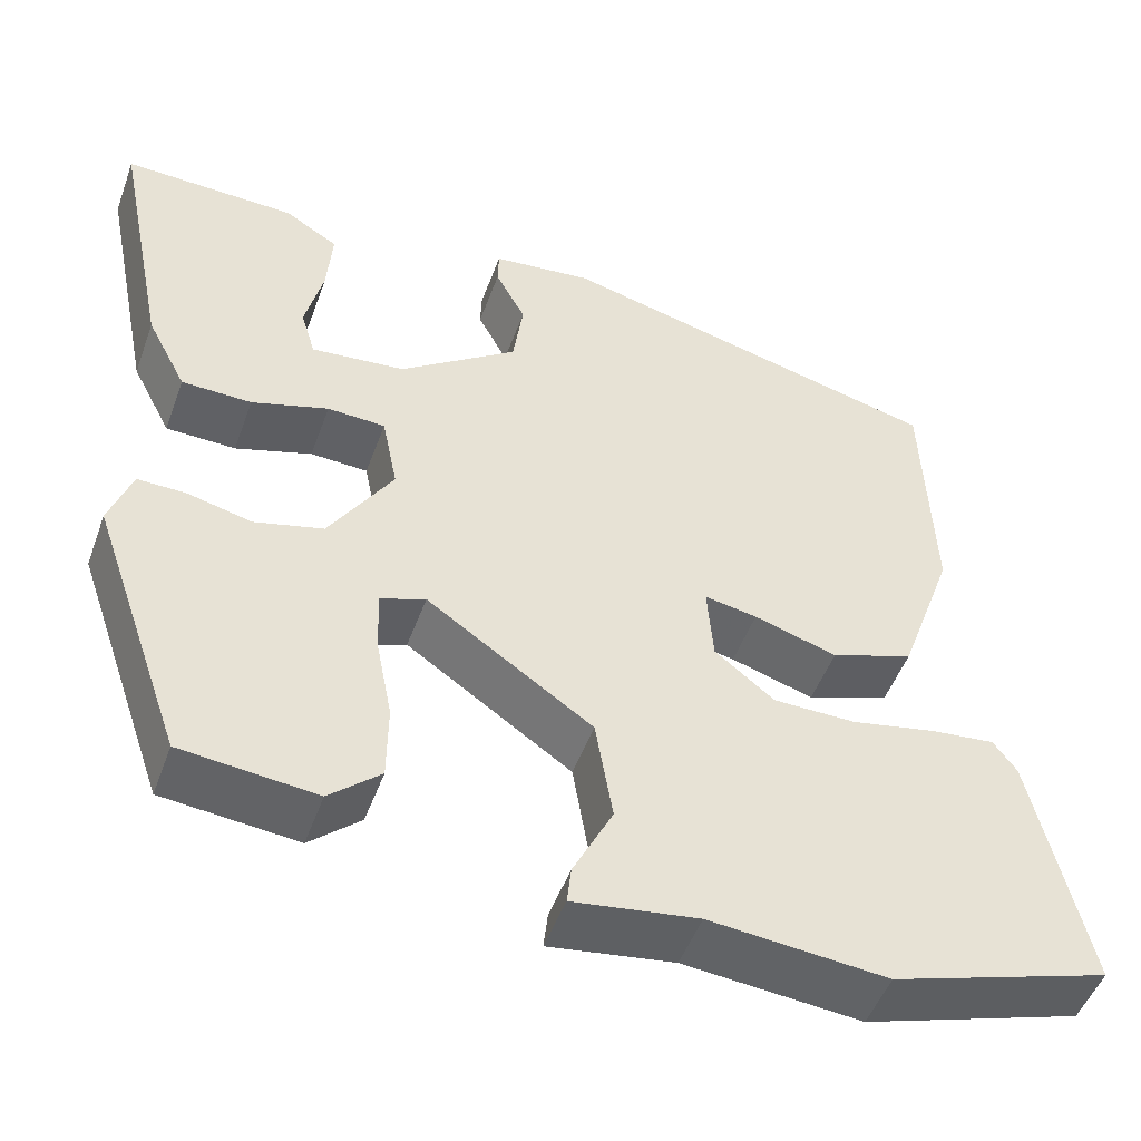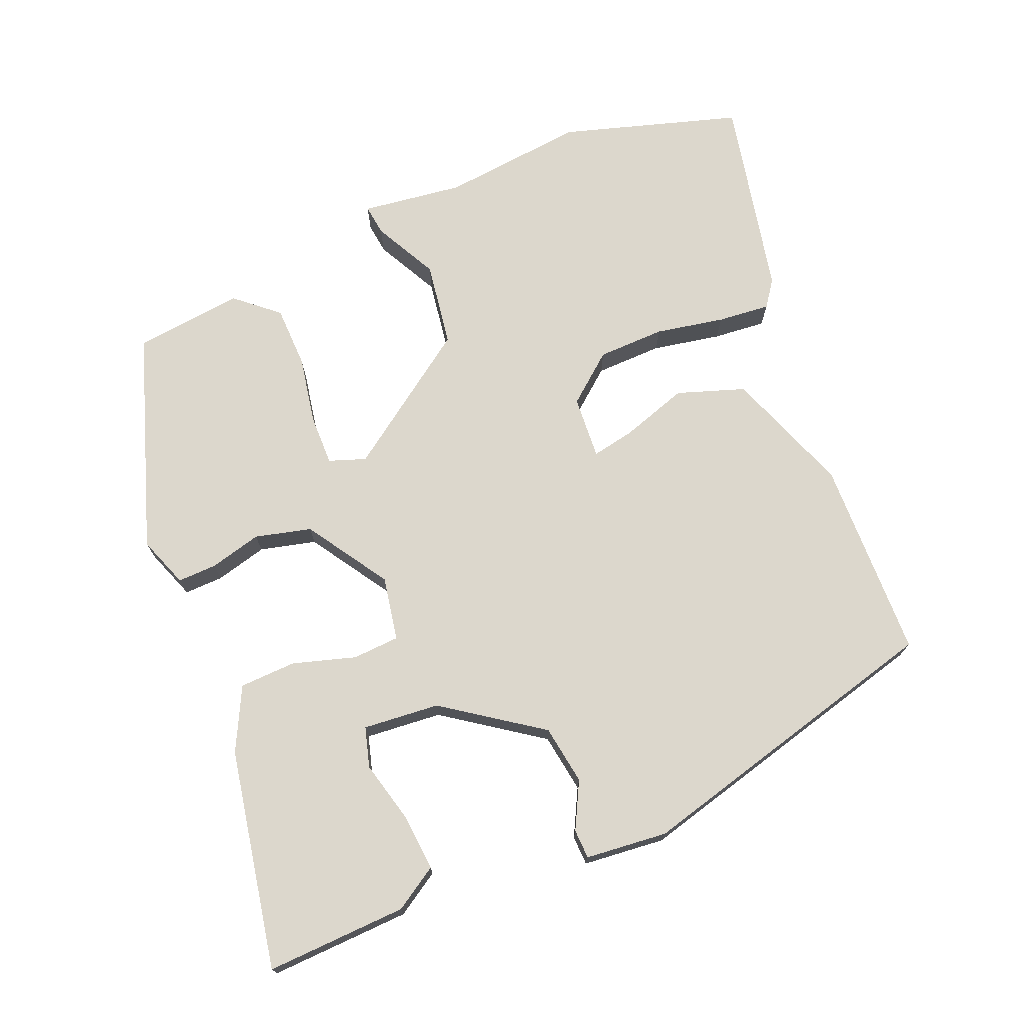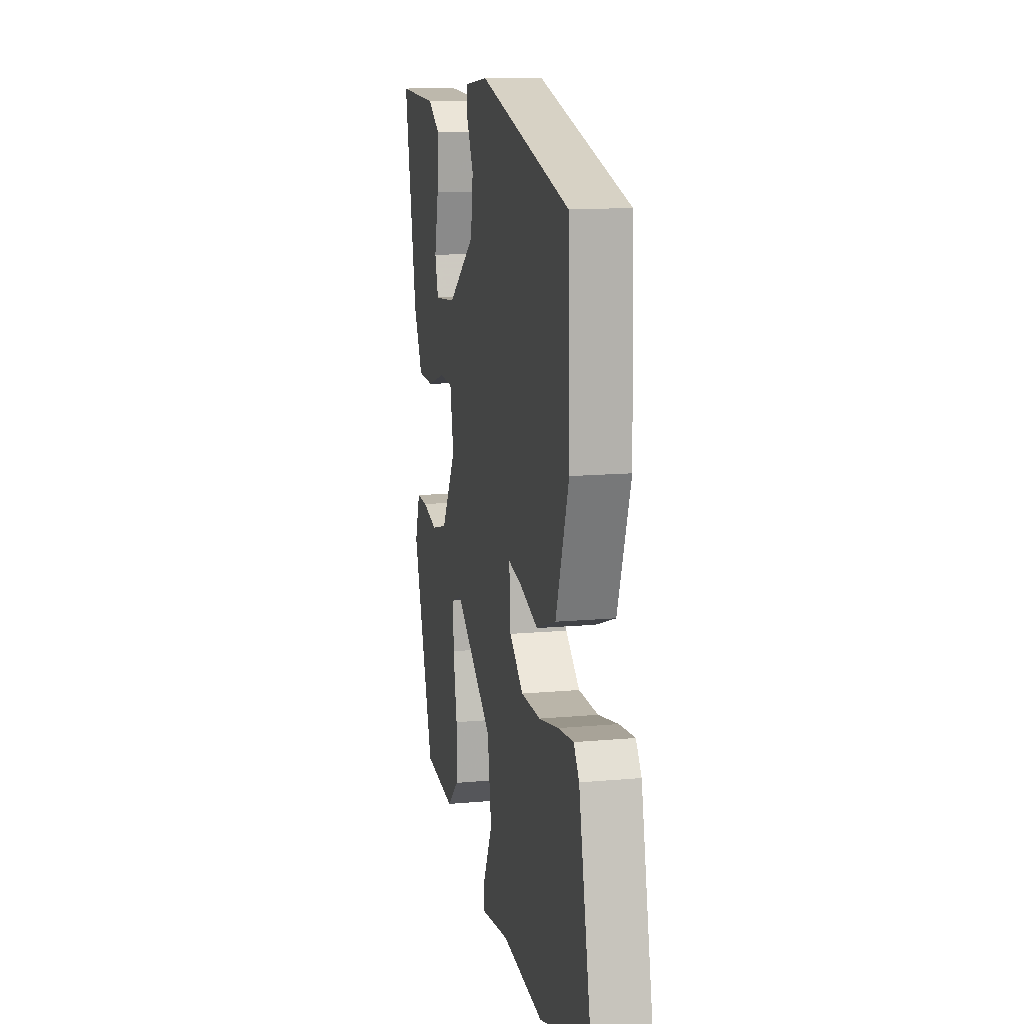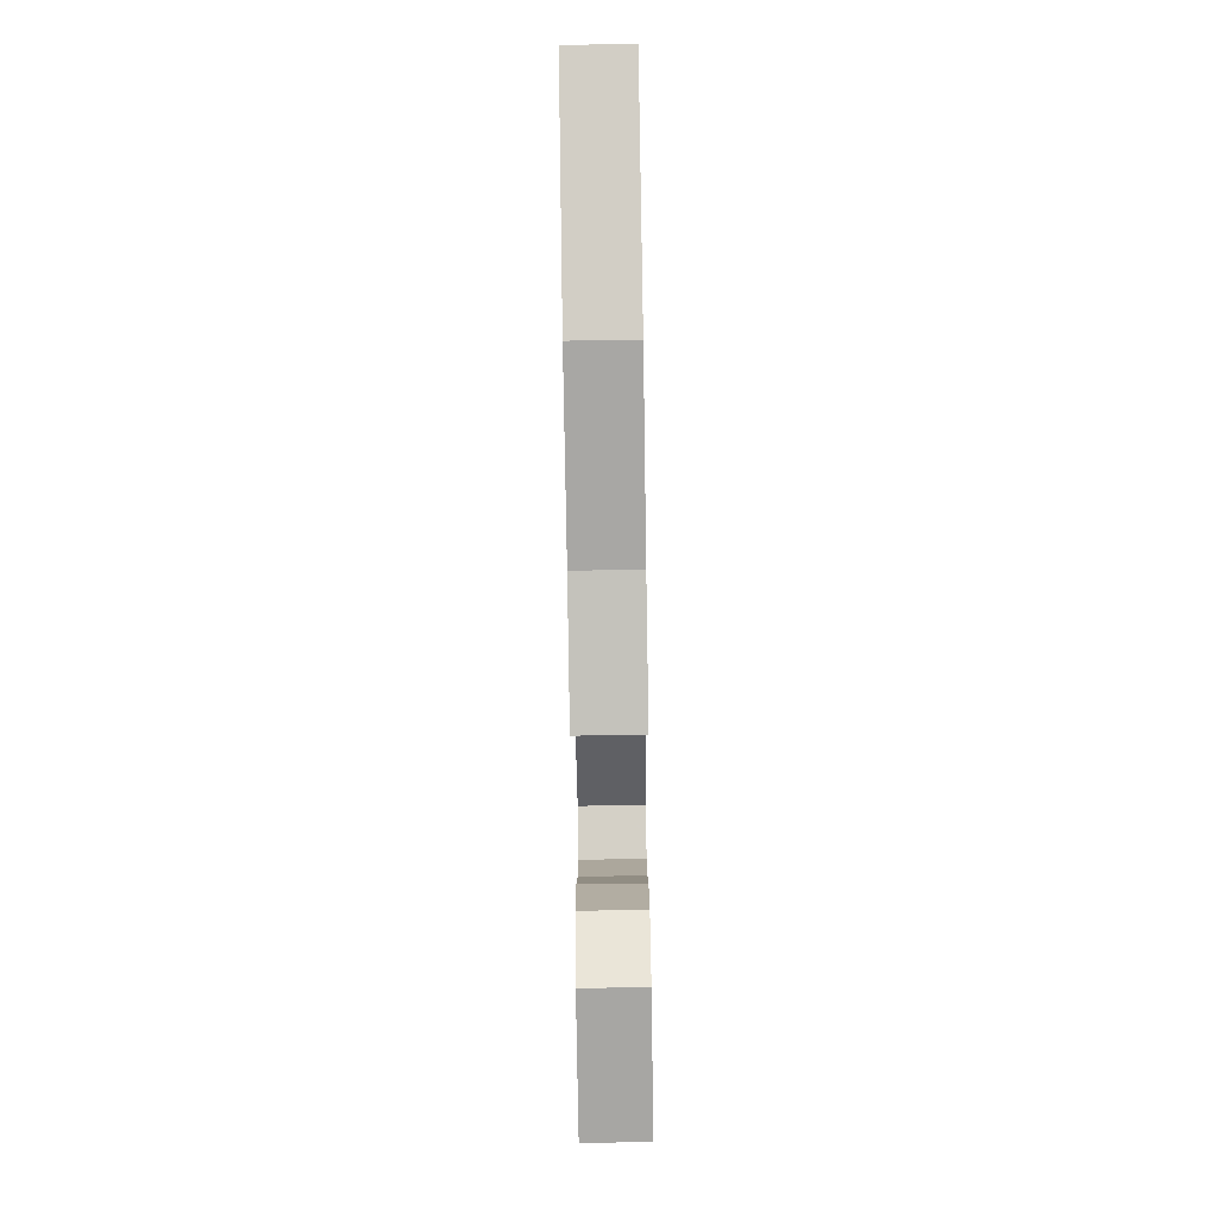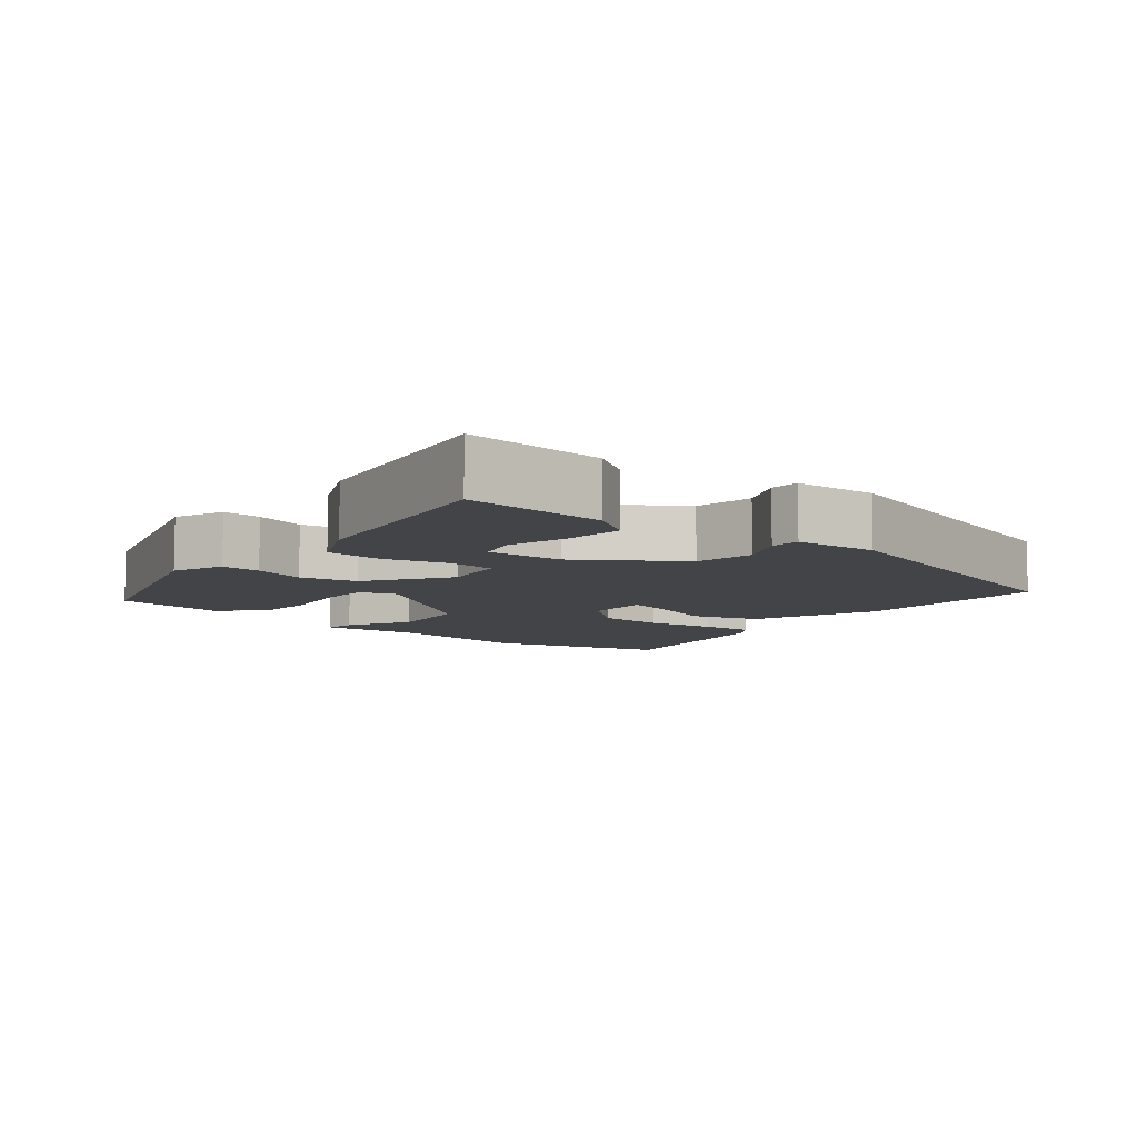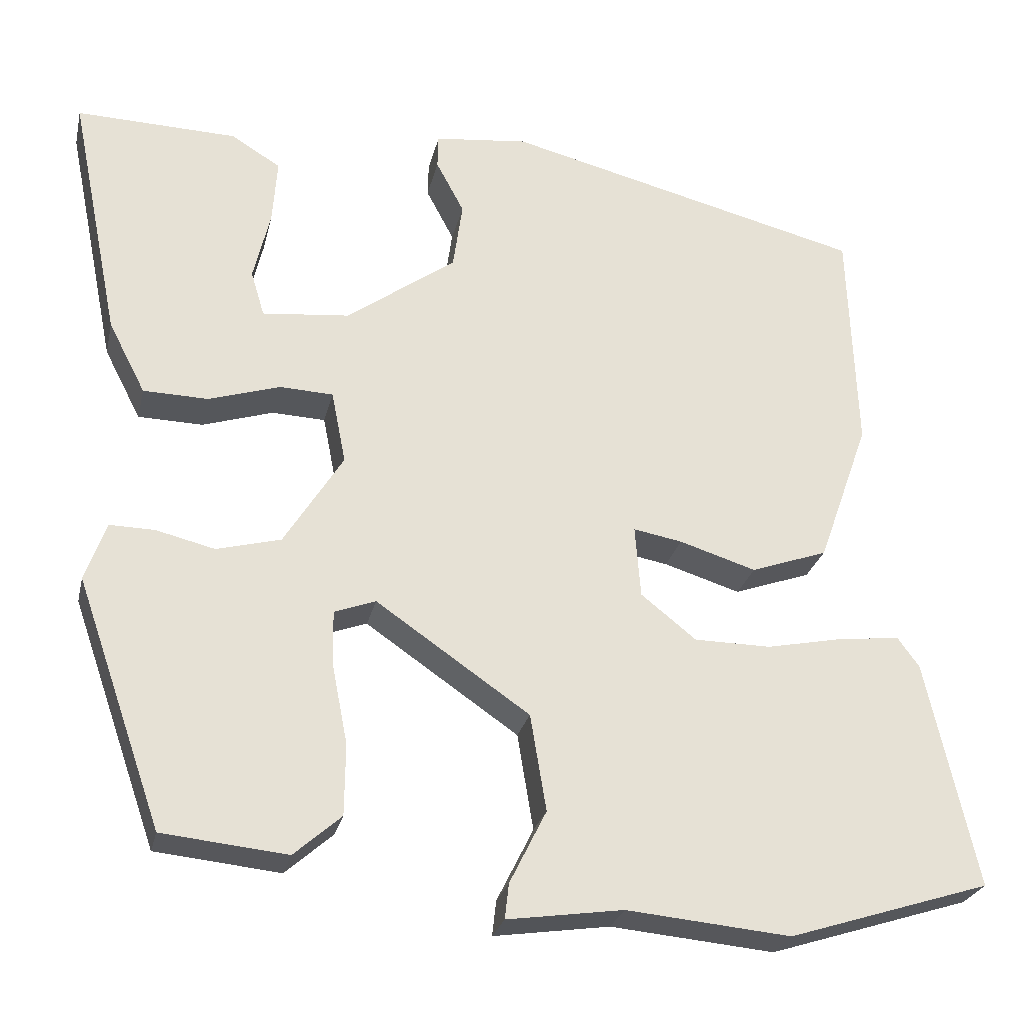
<metadata>
{"format":"obj","ext":"obj","renderer":"f3d","projection":"perspective","resolution":1024,"background":"white","views":[{"elev":-49.6,"azim":-19.7,"up":"+Z"},{"elev":72.9,"azim":-23.2,"up":"+Y"},{"elev":13.1,"azim":78.2,"up":"+Z"},{"elev":-79.9,"azim":90.9,"up":"+Z"},{"elev":-8.1,"azim":-41.3,"up":"+Y"},{"elev":-26.1,"azim":-12.6,"up":"+Z"}]}
</metadata>
<code>
v -0.401 0.07 -0.471
v -0.509 0.07 -0.162
v -0.483 0.07 -0.089
v -0.427 0.07 -0.09
v -0.353 0.07 -0.108
v -0.273 0.07 -0.087
v -0.199 0.07 0.031
v -0.217 0.07 0.122
v -0.284 0.07 0.125
v -0.373 0.07 0.097
v -0.454 0.07 0.099
v -0.5 0.07 0.188
v -0.563 0.07 0.5
v -0.362 0.07 0.494
v -0.3 0.07 0.456
v -0.306 0.07 0.374
v -0.327 0.07 0.286
v -0.31 0.07 0.229
v -0.201 0.07 0.24
v -0.064 0.07 0.339
v -0.052 0.07 0.424
v -0.087 0.07 0.49
v -0.086 0.07 0.532
v 0.031 0.07 0.545
v 0.482 0.07 0.432
v 0.492 0.07 0.147
v 0.428 0.07 -0.033
v 0.332 0.07 -0.067
v 0.236 0.07 -0.037
v 0.175 0.07 -0.026
v 0.182 0.07 -0.116
v 0.251 0.07 -0.171
v 0.347 0.07 -0.172
v 0.445 0.07 -0.152
v 0.52 0.07 -0.144
v 0.547 0.07 -0.181
v 0.61 0.07 -0.465
v 0.357 0.07 -0.545
v 0.152 0.07 -0.526
v 0.007 0.07 -0.547
v 0.012 0.07 -0.503
v 0.058 0.07 -0.411
v 0.038 0.07 -0.29
v -0.154 0.07 -0.158
v -0.206 0.07 -0.177
v -0.204 0.07 -0.249
v -0.185 0.07 -0.346
v -0.186 0.07 -0.435
v -0.245 0.07 -0.487
v -0.401 0 -0.471
v -0.509 0 -0.162
v -0.483 0 -0.089
v -0.427 0 -0.09
v -0.353 0 -0.108
v -0.273 0 -0.087
v -0.199 0 0.031
v -0.217 0 0.122
v -0.284 0 0.125
v -0.373 0 0.097
v -0.454 0 0.099
v -0.5 0 0.188
v -0.563 0 0.5
v -0.362 0 0.494
v -0.3 0 0.456
v -0.306 0 0.374
v -0.327 0 0.286
v -0.31 0 0.229
v -0.201 0 0.24
v -0.064 0 0.339
v -0.052 0 0.424
v -0.087 0 0.49
v -0.086 0 0.532
v 0.031 0 0.545
v 0.482 0 0.432
v 0.492 0 0.147
v 0.428 0 -0.033
v 0.332 0 -0.067
v 0.236 0 -0.037
v 0.175 0 -0.026
v 0.182 0 -0.116
v 0.251 0 -0.171
v 0.347 0 -0.172
v 0.445 0 -0.152
v 0.52 0 -0.144
v 0.547 0 -0.181
v 0.61 0 -0.465
v 0.357 0 -0.545
v 0.152 0 -0.526
v 0.007 0 -0.547
v 0.012 0 -0.503
v 0.058 0 -0.411
v 0.038 0 -0.29
v -0.154 0 -0.158
v -0.206 0 -0.177
v -0.204 0 -0.249
v -0.185 0 -0.346
v -0.186 0 -0.435
v -0.245 0 -0.487
f 46 47 48 49
f 45 46 49 1
f 39 40 41 42
f 39 42 43
f 38 39 43
f 37 38 43
f 36 37 43 44
f 33 34 35 36
f 32 33 36
f 26 27 28 29
f 26 29 30
f 25 26 30
f 24 25 30
f 21 22 23 24
f 20 21 24 30
f 19 20 30 31
f 14 15 16 17
f 12 13 14 17
f 12 17 18
f 9 10 11 12
f 8 9 12 18
f 2 3 4 5
f 45 1 2 5
f 44 45 5 6
f 32 36 44
f 31 32 44 6
f 8 18 19 31
f 7 8 31
f 6 7 31
f 98 97 96 95
f 50 98 95 94
f 91 90 89 88
f 92 91 88
f 92 88 87
f 92 87 86
f 93 92 86 85
f 85 84 83 82
f 85 82 81
f 78 77 76 75
f 79 78 75
f 79 75 74
f 79 74 73
f 73 72 71 70
f 79 73 70 69
f 80 79 69 68
f 66 65 64 63
f 66 63 62 61
f 67 66 61
f 61 60 59 58
f 67 61 58 57
f 54 53 52 51
f 54 51 50 94
f 55 54 94 93
f 93 85 81
f 55 93 81 80
f 80 68 67 57
f 80 57 56
f 80 56 55
f 1 50 51 2
f 2 51 52 3
f 3 52 53 4
f 4 53 54 5
f 5 54 55 6
f 6 55 56 7
f 7 56 57 8
f 8 57 58 9
f 9 58 59 10
f 10 59 60 11
f 11 60 61 12
f 12 61 62 13
f 13 62 63 14
f 14 63 64 15
f 15 64 65 16
f 16 65 66 17
f 17 66 67 18
f 18 67 68 19
f 19 68 69 20
f 20 69 70 21
f 21 70 71 22
f 22 71 72 23
f 23 72 73 24
f 24 73 74 25
f 25 74 75 26
f 26 75 76 27
f 27 76 77 28
f 28 77 78 29
f 29 78 79 30
f 30 79 80 31
f 31 80 81 32
f 32 81 82 33
f 33 82 83 34
f 34 83 84 35
f 35 84 85 36
f 36 85 86 37
f 37 86 87 38
f 38 87 88 39
f 39 88 89 40
f 40 89 90 41
f 41 90 91 42
f 42 91 92 43
f 43 92 93 44
f 44 93 94 45
f 45 94 95 46
f 46 95 96 47
f 47 96 97 48
f 48 97 98 49
f 49 98 50 1

</code>
